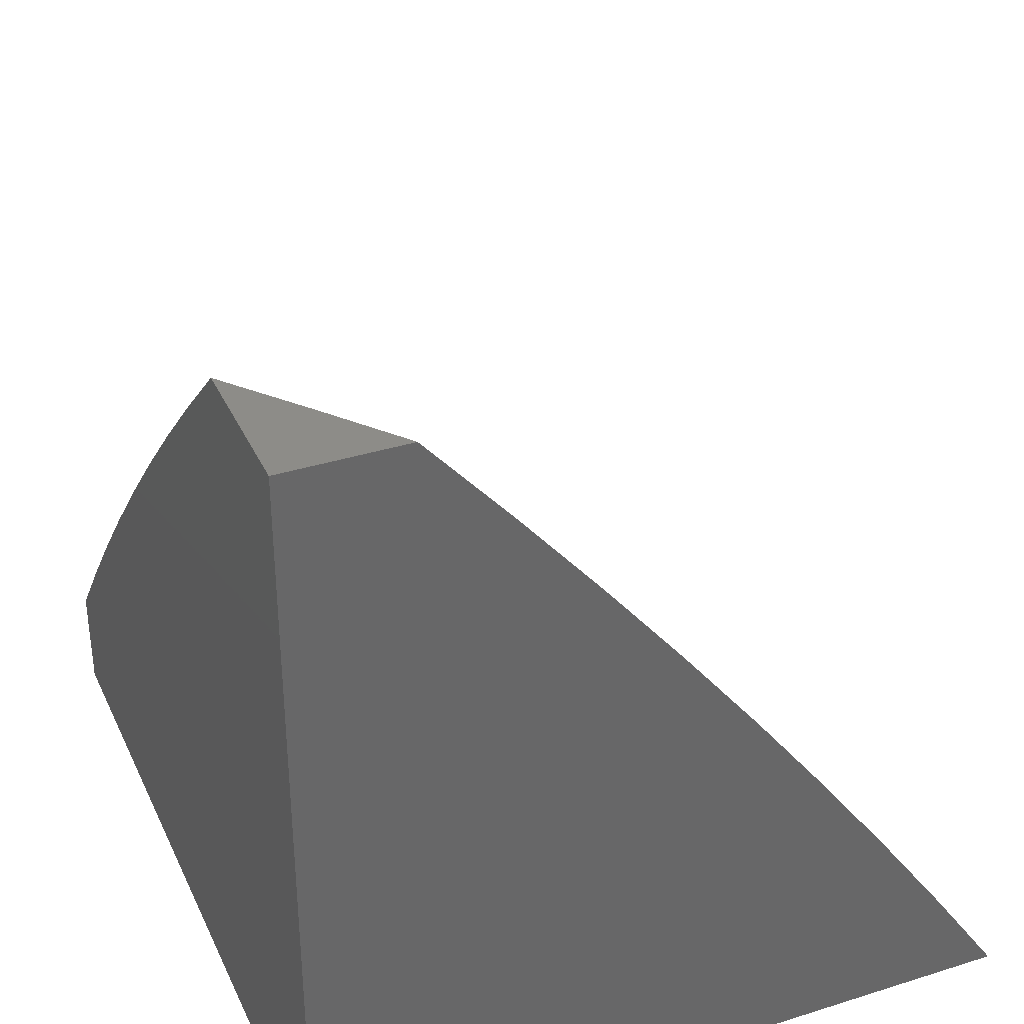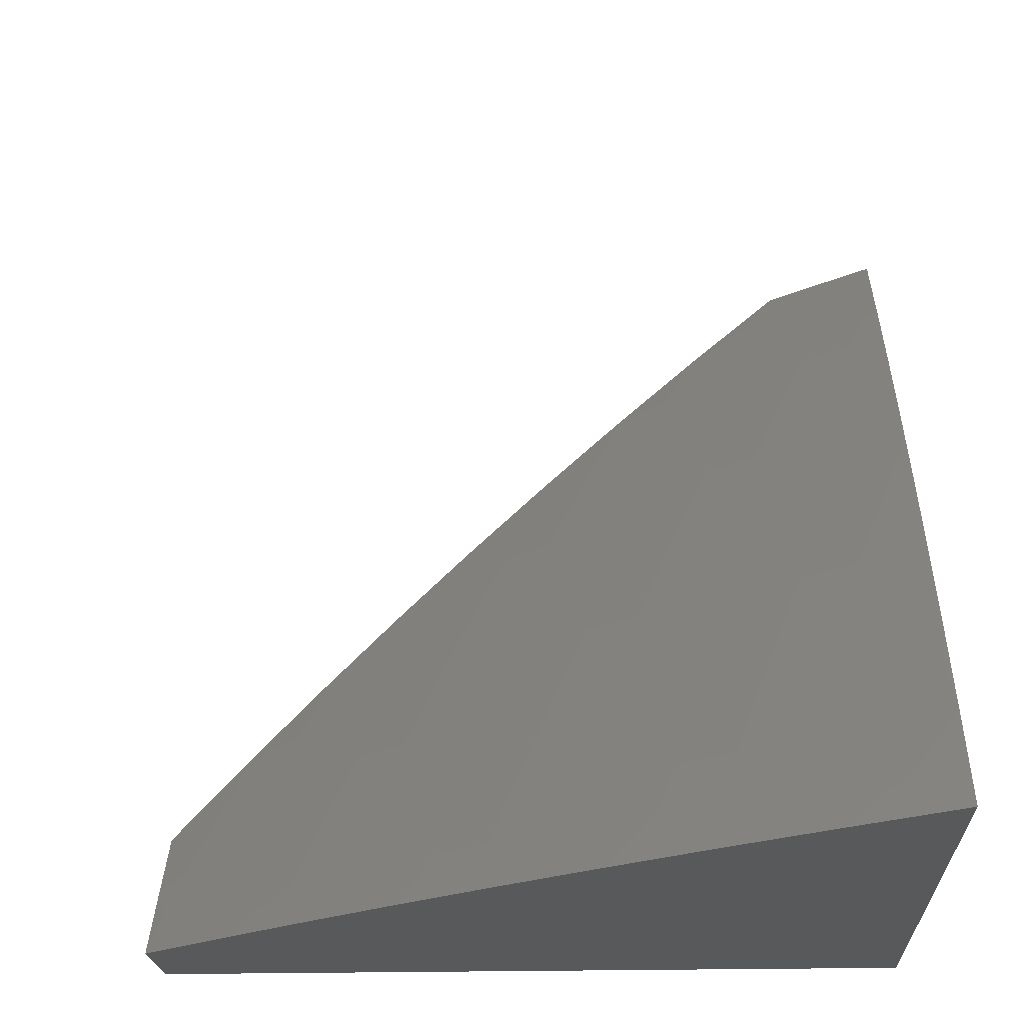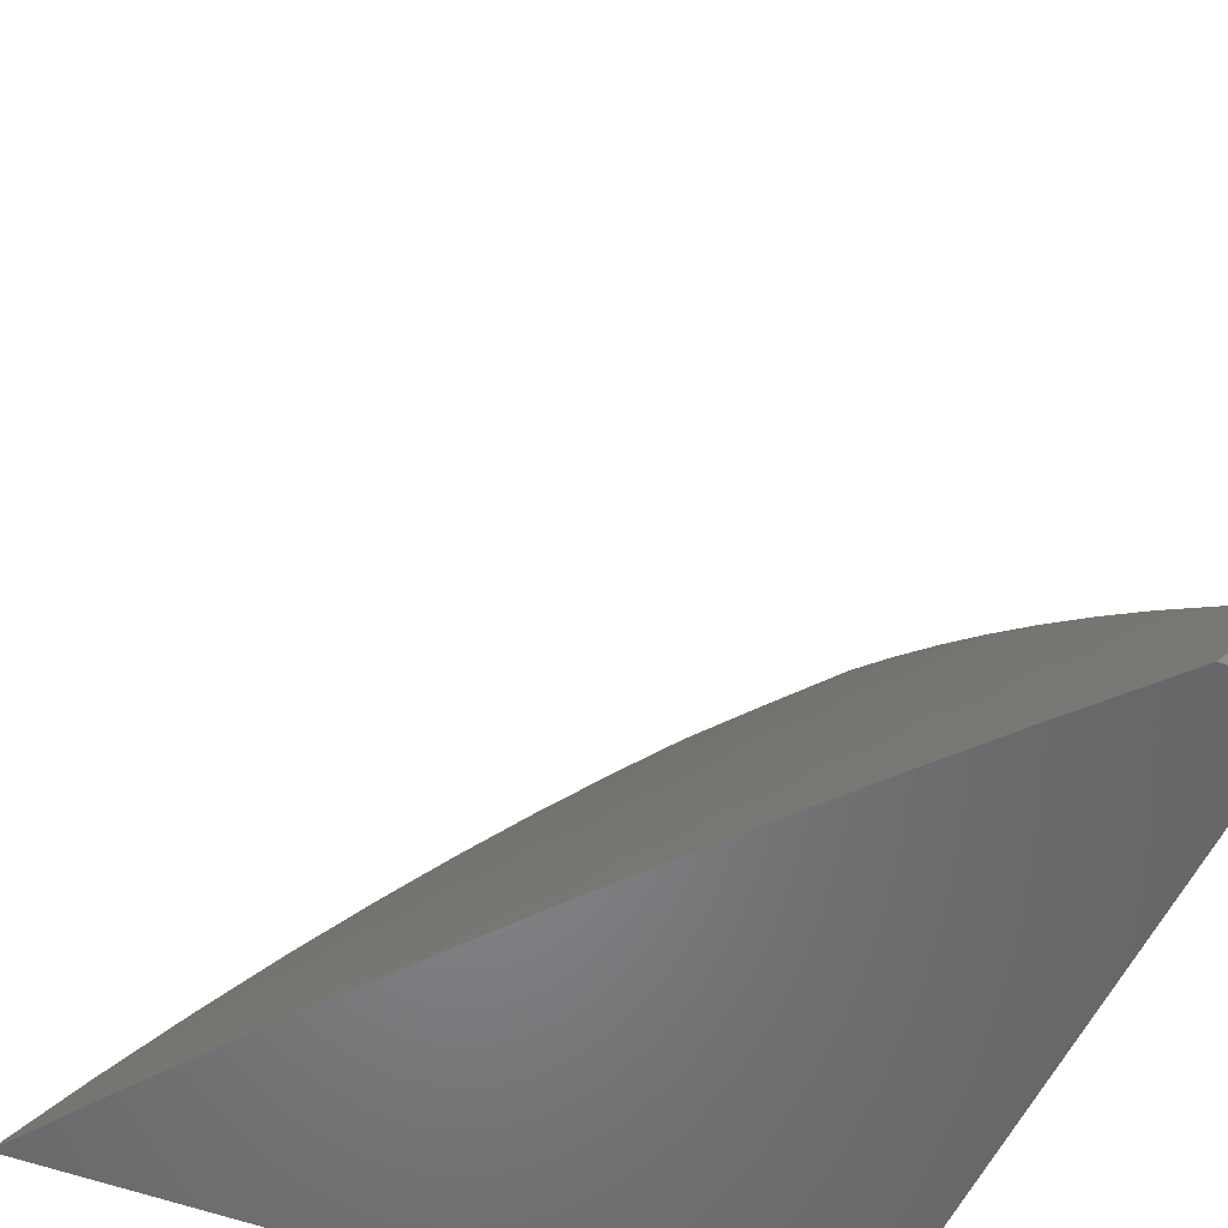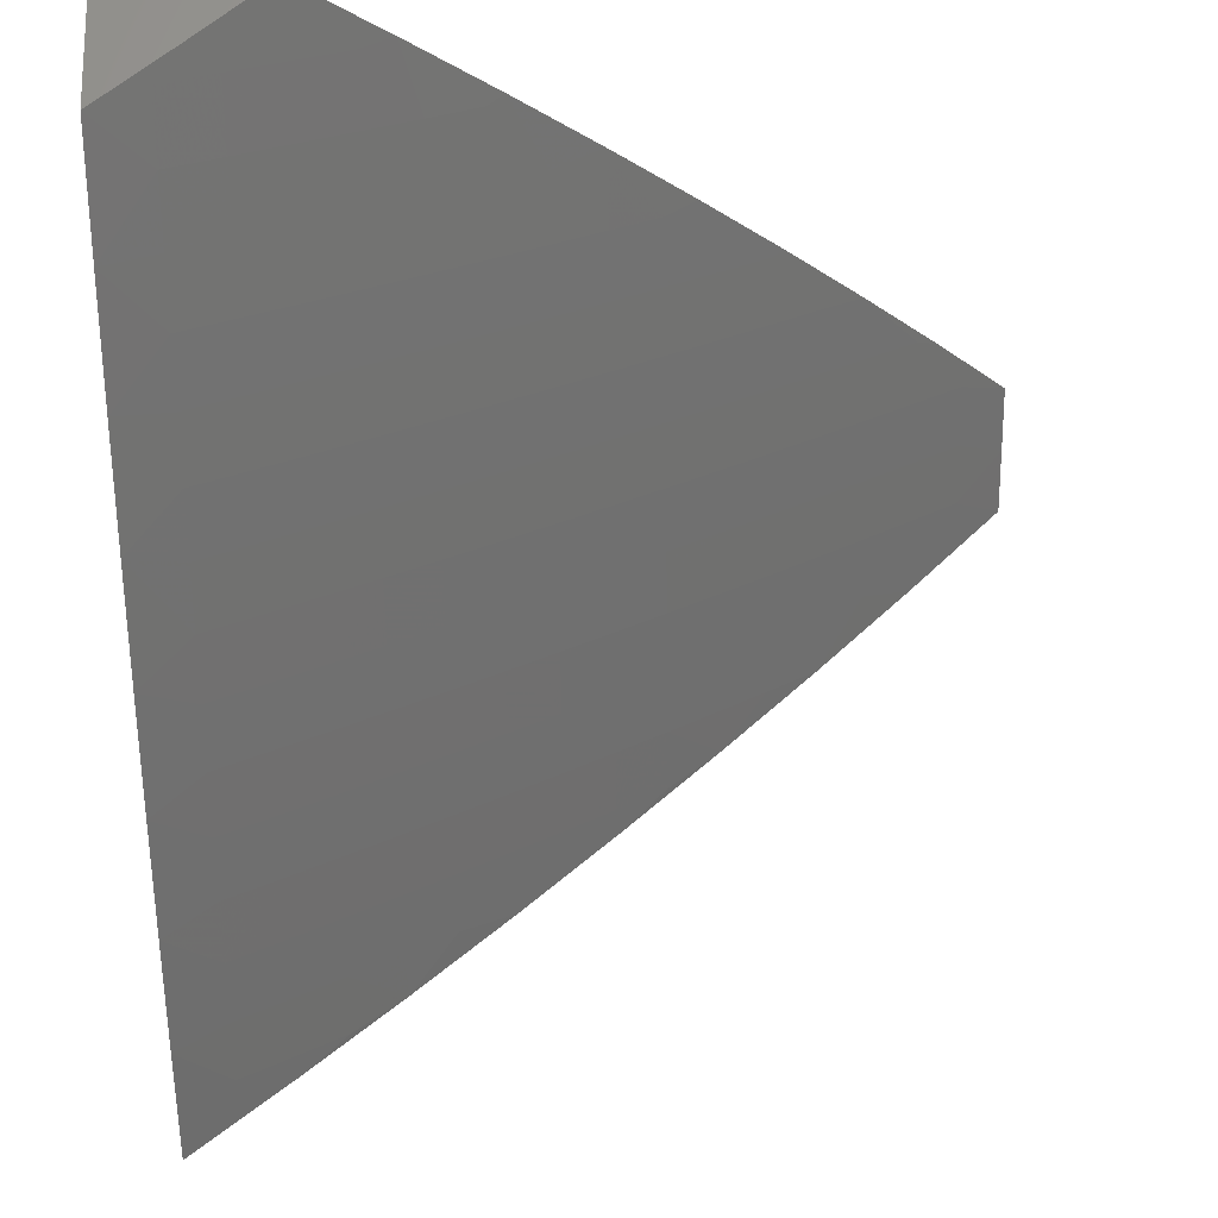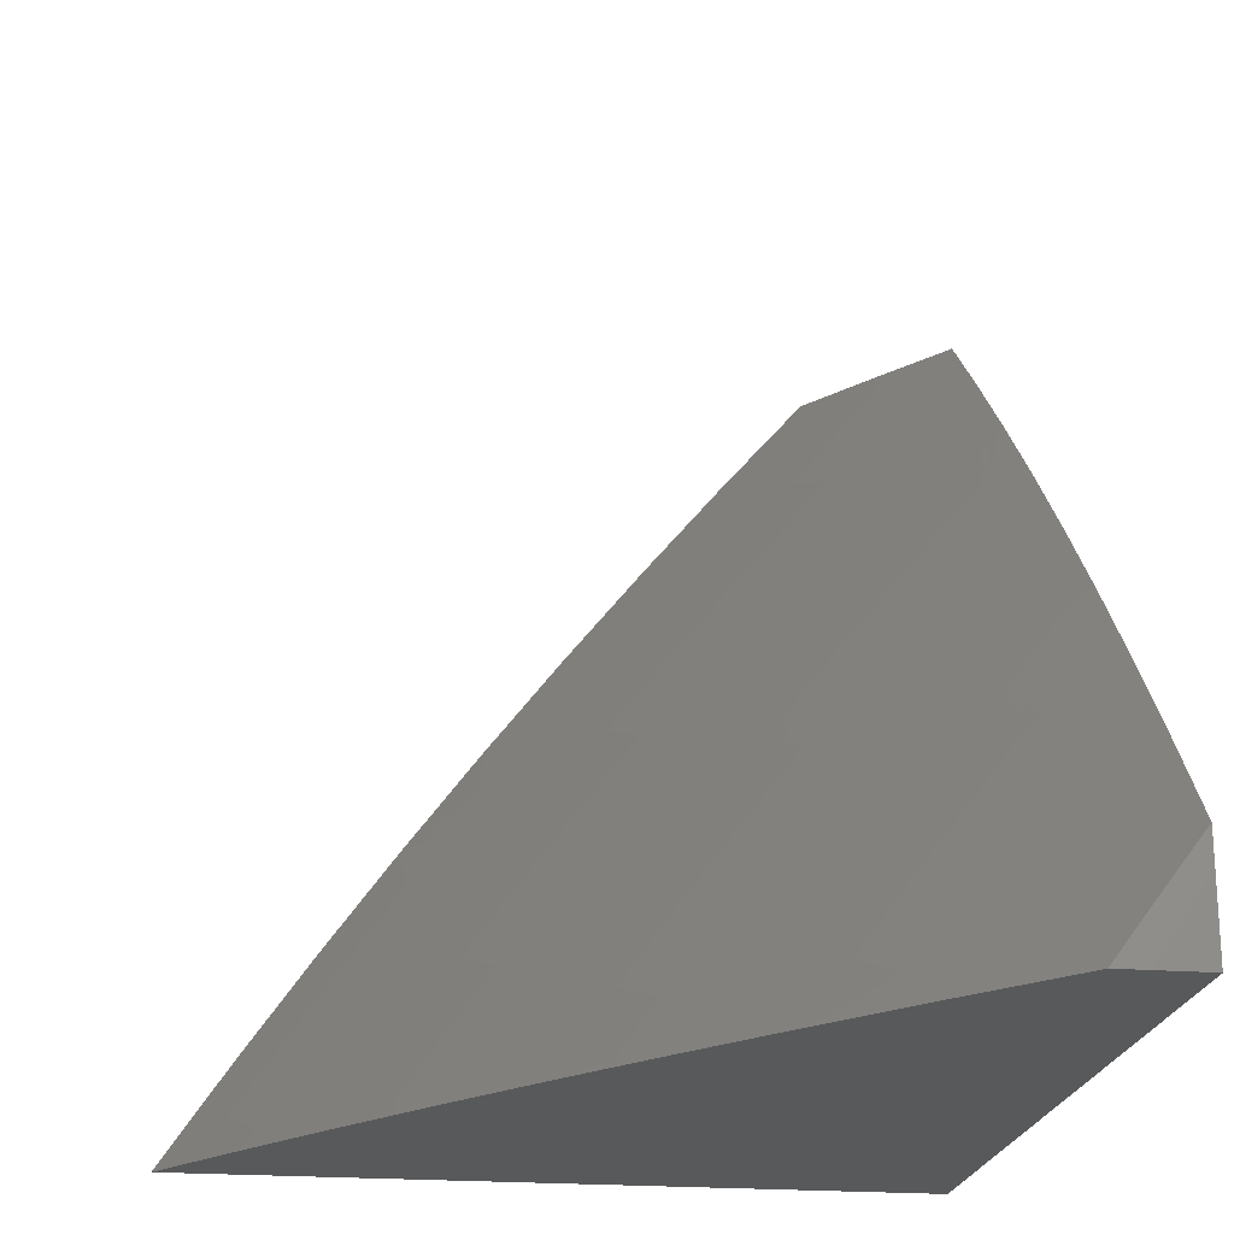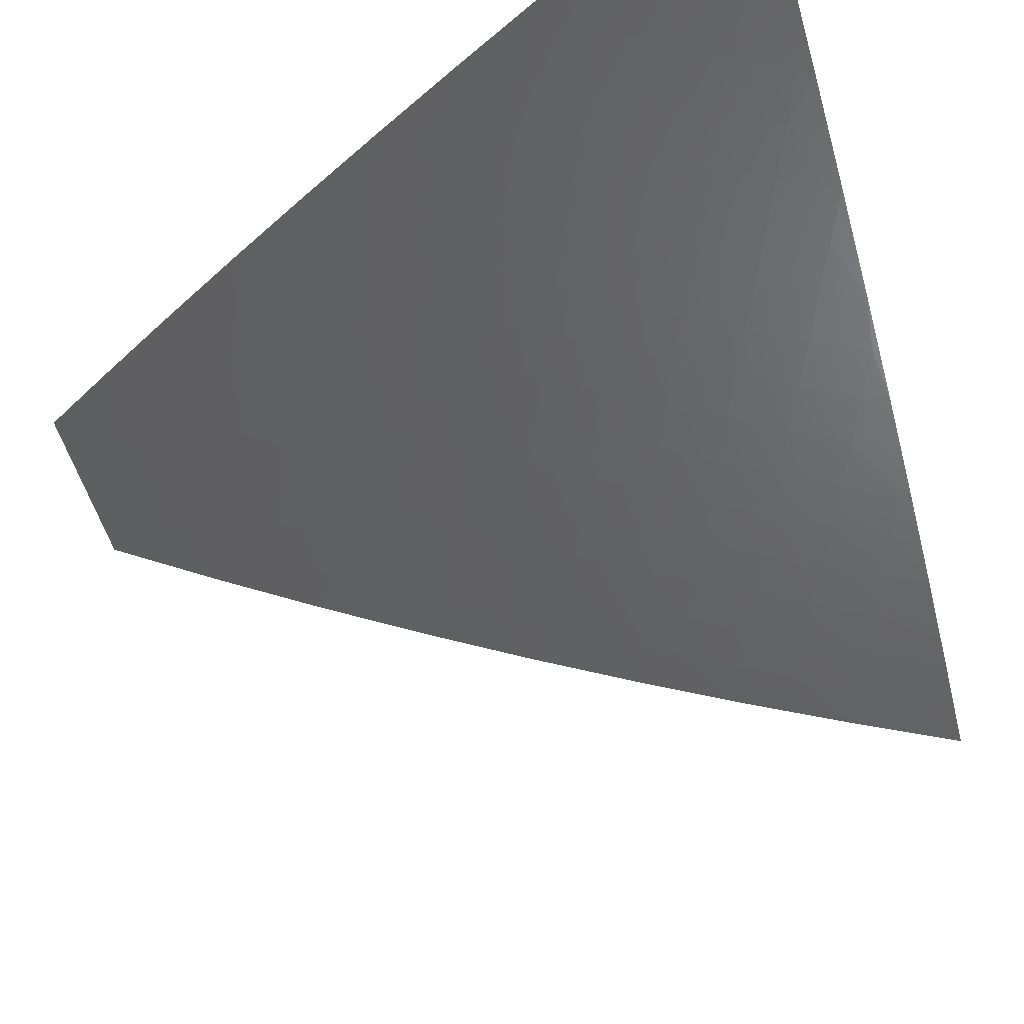
<metadata>
{"format":"stl","ext":"stl","renderer":"f3d","projection":"perspective","resolution":1024,"background":"white","views":[{"elev":35.7,"azim":157.5,"up":"+Y"},{"elev":-20.3,"azim":-87.2,"up":"+Z"},{"elev":-53.1,"azim":-22.7,"up":"+Y"},{"elev":65.3,"azim":-91.2,"up":"+Y"},{"elev":-21.5,"azim":-8.0,"up":"+Y"},{"elev":75.5,"azim":-114.4,"up":"+Z"}]}
</metadata>
<code>
# stl→obj: 184 verts, 364 faces
v -7.255 5.881 6
v -7.169 5.921 6.064
v -7.152 6 6
v -7.113 5.985 6.064
v -7.076 6 6.094
v -7.084 5.96 6.128
v -7 6 6.187
v -7.054 5.935 6.192
v -7.023 5.909 6.256
v -7.078 5.846 6.256
v -7 5.898 6.295
v -7.048 5.821 6.319
v -7.016 5.795 6.382
v -7.07 5.732 6.382
v -7 5.795 6.402
v -7.038 5.706 6.445
v -7 5.689 6.506
v -7.006 5.68 6.508
v -7.027 5.591 6.57
v -7.059 5.617 6.508
v -7.079 5.528 6.57
v -7.112 5.553 6.508
v -7.13 5.464 6.57
v -7.163 5.49 6.508
v -7.181 5.4 6.57
v -7.214 5.425 6.508
v -7.231 5.336 6.57
v -7.265 5.361 6.508
v -7.281 5.271 6.57
v -7.315 5.295 6.508
v -7.33 5.206 6.57
v -7.364 5.23 6.508
v -7.378 5.14 6.57
v -7.412 5.164 6.508
v -7.46 5.098 6.508
v -7.495 5.121 6.445
v -7.542 5.054 6.445
v -7.576 5.077 6.382
v -7.623 5.009 6.382
v -7.61 5.1 6.319
v -7.657 5.032 6.319
v -7.643 5.122 6.256
v -7.691 5.054 6.256
v -7.676 5.144 6.192
v -7.724 5.076 6.192
v -7.709 5.166 6.128
v -7.757 5.097 6.128
v -7.741 5.188 6.064
v -7.789 5.119 6.064
v -7.828 5.131 6
v -7.837 5.049 6.064
v -7.916 5 6
v -7.821 5 6.131
v -7.355 5.76 6
v -7.279 5.792 6.064
v -7.225 5.857 6.064
v -7.194 5.832 6.128
v -7.139 5.897 6.128
v -7.164 5.807 6.192
v -7.109 5.872 6.192
v -7.133 5.783 6.256
v -7.102 5.757 6.319
v -7.454 5.637 6
v -7.386 5.661 6.064
v -7.333 5.726 6.064
v -7.302 5.703 6.128
v -7.249 5.768 6.128
v -7.272 5.678 6.192
v -7.218 5.743 6.192
v -7.24 5.654 6.256
v -7.187 5.718 6.256
v -7.209 5.629 6.319
v -7.156 5.693 6.319
v -7.177 5.604 6.382
v -7.124 5.668 6.382
v -7.144 5.579 6.445
v -7.092 5.643 6.445
v -7.551 5.513 6
v -7.491 5.528 6.064
v -7.439 5.594 6.064
v -7.408 5.571 6.128
v -7.356 5.637 6.128
v -7.377 5.547 6.192
v -7.324 5.613 6.192
v -7.345 5.523 6.256
v -7.293 5.589 6.256
v -7.313 5.499 6.319
v -7.261 5.564 6.319
v -7.28 5.475 6.382
v -7.229 5.54 6.382
v -7.248 5.45 6.445
v -7.196 5.515 6.445
v -7.543 5.46 6.064
v -7.645 5.387 6
v -7.593 5.393 6.064
v -7.643 5.325 6.064
v -7.611 5.303 6.128
v -7.693 5.257 6.064
v -7.661 5.235 6.128
v -7.738 5.26 6
v -7.724 5 6.26
v -7.771 5.007 6.192
v -7.804 5.028 6.128
v -7.626 5 6.387
v -7.525 5 6.513
v -7.422 5 6.637
v -7.473 5.008 6.57
v -7.507 5.031 6.508
v -7.318 5 6.76
v -7.32 5.001 6.756
v -7.355 5.026 6.695
v -7.391 5.05 6.633
v -7.308 5.091 6.695
v -7.343 5.116 6.633
v -7.295 5.181 6.633
v -7.211 5 6.881
v -7.237 5.042 6.818
v -7.273 5.067 6.756
v -7.102 5 7
v -7.117 5.055 6.939
v -7.201 5.017 6.879
v -7.19 5.106 6.818
v -7.225 5.131 6.756
v -7.177 5.196 6.756
v -7.212 5.221 6.695
v -7.163 5.285 6.695
v -7.197 5.311 6.633
v -7.147 5.375 6.633
v -7.052 5.068 7
v -7.07 5.118 6.939
v -7.106 5.144 6.879
v -7.058 5.208 6.879
v -7.093 5.234 6.818
v -7.044 5.297 6.818
v -7.078 5.323 6.756
v -7 5.363 6.808
v -7.028 5.386 6.756
v -7 5.473 6.709
v -7.063 5.412 6.695
v -7.012 5.475 6.695
v -7.045 5.502 6.633
v -7 5.582 6.609
v -7 5.136 7
v -7.022 5.181 6.939
v -7 5.25 6.905
v -7.009 5.27 6.879
v -7.096 5.438 6.633
v -7.46 5.504 6.128
v -7.511 5.438 6.128
v -7.562 5.37 6.128
v -7.428 5.481 6.192
v -7.479 5.415 6.192
v -7.529 5.348 6.192
v -7.579 5.28 6.192
v -7.396 5.458 6.256
v -7.447 5.391 6.256
v -7.497 5.325 6.256
v -7.546 5.257 6.256
v -7.628 5.212 6.192
v -7.364 5.434 6.319
v -7.414 5.368 6.319
v -7.464 5.301 6.319
v -7.513 5.234 6.319
v -7.595 5.19 6.256
v -7.331 5.41 6.382
v -7.382 5.344 6.382
v -7.431 5.278 6.382
v -7.48 5.211 6.382
v -7.562 5.167 6.319
v -7.298 5.385 6.445
v -7.348 5.32 6.445
v -7.398 5.254 6.445
v -7.446 5.188 6.445
v -7.528 5.144 6.382
v -7.113 5.349 6.695
v -7.128 5.26 6.756
v -7.246 5.246 6.633
v -7.26 5.156 6.695
v -7.142 5.17 6.818
v -7.154 5.081 6.879
v -7.426 5.074 6.57
v -7 5 7
v -7 5 6
v -7 6 6
f 1 2 3
f 3 2 4
f 3 4 5
f 5 4 6
f 5 6 7
f 7 6 8
f 7 8 9
f 9 8 10
f 9 10 11
f 11 10 12
f 11 12 13
f 13 12 14
f 13 14 15
f 15 14 16
f 15 16 17
f 17 16 18
f 17 18 19
f 19 18 20
f 19 20 21
f 21 20 22
f 21 22 23
f 23 22 24
f 23 24 25
f 25 24 26
f 25 26 27
f 27 26 28
f 27 28 29
f 29 28 30
f 29 30 31
f 31 30 32
f 31 32 33
f 33 32 34
f 33 34 35
f 35 34 36
f 35 36 37
f 37 36 38
f 37 38 39
f 39 38 40
f 39 40 41
f 41 40 42
f 41 42 43
f 43 42 44
f 43 44 45
f 45 44 46
f 45 46 47
f 47 46 48
f 47 48 49
f 49 48 50
f 49 50 51
f 51 50 52
f 51 52 53
f 54 55 1
f 1 55 56
f 1 56 2
f 2 56 57
f 2 57 58
f 58 57 59
f 58 59 60
f 60 59 61
f 60 61 10
f 10 61 62
f 10 62 12
f 12 62 14
f 63 64 54
f 54 64 65
f 54 65 55
f 55 65 66
f 55 66 67
f 67 66 68
f 67 68 69
f 69 68 70
f 69 70 71
f 71 70 72
f 71 72 73
f 73 72 74
f 73 74 75
f 75 74 76
f 75 76 77
f 77 76 22
f 77 22 20
f 78 79 63
f 63 79 80
f 63 80 64
f 64 80 81
f 64 81 82
f 82 81 83
f 82 83 84
f 84 83 85
f 84 85 86
f 86 85 87
f 86 87 88
f 88 87 89
f 88 89 90
f 90 89 91
f 90 91 92
f 92 91 26
f 92 26 24
f 79 78 93
f 93 78 94
f 93 94 95
f 95 94 96
f 95 96 97
f 97 96 98
f 97 98 99
f 99 98 48
f 99 48 46
f 94 100 96
f 96 100 98
f 98 100 48
f 48 100 50
f 101 102 53
f 53 102 103
f 53 103 51
f 51 103 49
f 104 41 101
f 101 41 43
f 101 43 45
f 105 37 104
f 104 37 39
f 104 39 41
f 106 107 105
f 105 107 108
f 105 108 37
f 37 108 35
f 109 110 106
f 106 110 111
f 106 111 112
f 112 111 113
f 112 113 114
f 114 113 115
f 114 115 31
f 31 115 29
f 116 117 109
f 109 117 118
f 109 118 110
f 110 118 111
f 119 120 116
f 116 120 121
f 116 121 117
f 117 121 122
f 117 122 123
f 123 122 124
f 123 124 125
f 125 124 126
f 125 126 127
f 127 126 128
f 127 128 25
f 25 128 23
f 119 129 120
f 120 129 130
f 120 130 131
f 131 130 132
f 131 132 133
f 133 132 134
f 133 134 135
f 135 134 136
f 135 136 137
f 137 136 138
f 137 138 139
f 139 138 140
f 139 140 141
f 141 140 142
f 141 142 21
f 21 142 19
f 129 143 130
f 130 143 144
f 130 144 132
f 132 144 145
f 132 145 146
f 146 145 136
f 146 136 134
f 143 145 144
f 138 142 140
f 142 17 19
f 15 11 13
f 11 7 9
f 6 4 58
f 58 4 2
f 8 6 60
f 60 6 58
f 60 10 8
f 57 56 67
f 67 56 55
f 59 57 69
f 69 57 67
f 61 59 71
f 71 59 69
f 62 61 73
f 73 61 71
f 14 62 75
f 75 62 73
f 16 14 77
f 77 14 75
f 18 16 20
f 20 16 77
f 64 82 65
f 65 82 66
f 82 84 66
f 66 84 68
f 84 86 68
f 68 86 70
f 86 88 70
f 70 88 72
f 88 90 72
f 72 90 74
f 24 22 76
f 90 92 74
f 74 92 76
f 92 24 76
f 141 21 147
f 147 21 23
f 147 23 128
f 81 80 148
f 148 80 79
f 148 79 149
f 149 79 93
f 149 93 150
f 150 93 95
f 150 95 97
f 83 81 151
f 151 81 148
f 151 148 152
f 152 148 149
f 152 149 153
f 153 149 150
f 153 150 154
f 154 150 97
f 154 97 99
f 85 83 155
f 155 83 151
f 155 151 156
f 156 151 152
f 156 152 157
f 157 152 153
f 157 153 158
f 158 153 154
f 158 154 159
f 159 154 99
f 159 99 46
f 87 85 160
f 160 85 155
f 160 155 161
f 161 155 156
f 161 156 162
f 162 156 157
f 162 157 163
f 163 157 158
f 163 158 164
f 164 158 159
f 164 159 44
f 44 159 46
f 89 87 165
f 165 87 160
f 165 160 166
f 166 160 161
f 166 161 167
f 167 161 162
f 167 162 168
f 168 162 163
f 168 163 169
f 169 163 164
f 169 164 42
f 42 164 44
f 28 26 91
f 91 89 170
f 170 89 165
f 170 165 171
f 171 165 166
f 171 166 172
f 172 166 167
f 172 167 173
f 173 167 168
f 173 168 174
f 174 168 169
f 174 169 40
f 40 169 42
f 127 25 27
f 128 175 147
f 147 175 139
f 147 139 141
f 137 139 135
f 135 139 175
f 135 175 176
f 176 175 126
f 176 126 124
f 175 128 126
f 133 135 176
f 132 146 134
f 171 30 170
f 170 30 28
f 170 28 91
f 30 171 32
f 32 171 172
f 32 172 34
f 34 172 173
f 34 173 36
f 36 173 174
f 36 174 38
f 38 174 40
f 127 27 177
f 177 27 29
f 177 29 115
f 127 177 125
f 125 177 178
f 125 178 123
f 123 178 118
f 123 118 117
f 178 177 115
f 133 176 179
f 179 176 124
f 179 124 122
f 133 179 131
f 131 179 180
f 131 180 120
f 120 180 121
f 180 179 122
f 31 33 114
f 114 33 181
f 114 181 112
f 112 181 106
f 181 33 35
f 178 115 113
f 111 118 113
f 113 118 178
f 180 122 121
f 181 35 108
f 106 181 107
f 107 181 108
f 47 49 103
f 45 47 102
f 102 47 103
f 102 101 45
f 143 129 182
f 182 129 119
f 119 116 182
f 182 116 183
f 183 116 109
f 183 109 106
f 106 105 183
f 183 105 104
f 183 104 101
f 101 53 183
f 183 53 52
f 52 50 183
f 183 50 100
f 183 100 94
f 94 78 183
f 183 78 63
f 183 63 54
f 54 1 183
f 183 1 184
f 184 1 3
f 3 5 184
f 184 5 7
f 7 11 184
f 184 11 183
f 183 11 15
f 183 15 17
f 17 142 183
f 183 142 138
f 183 138 136
f 136 145 183
f 183 145 182
f 182 145 143

</code>
